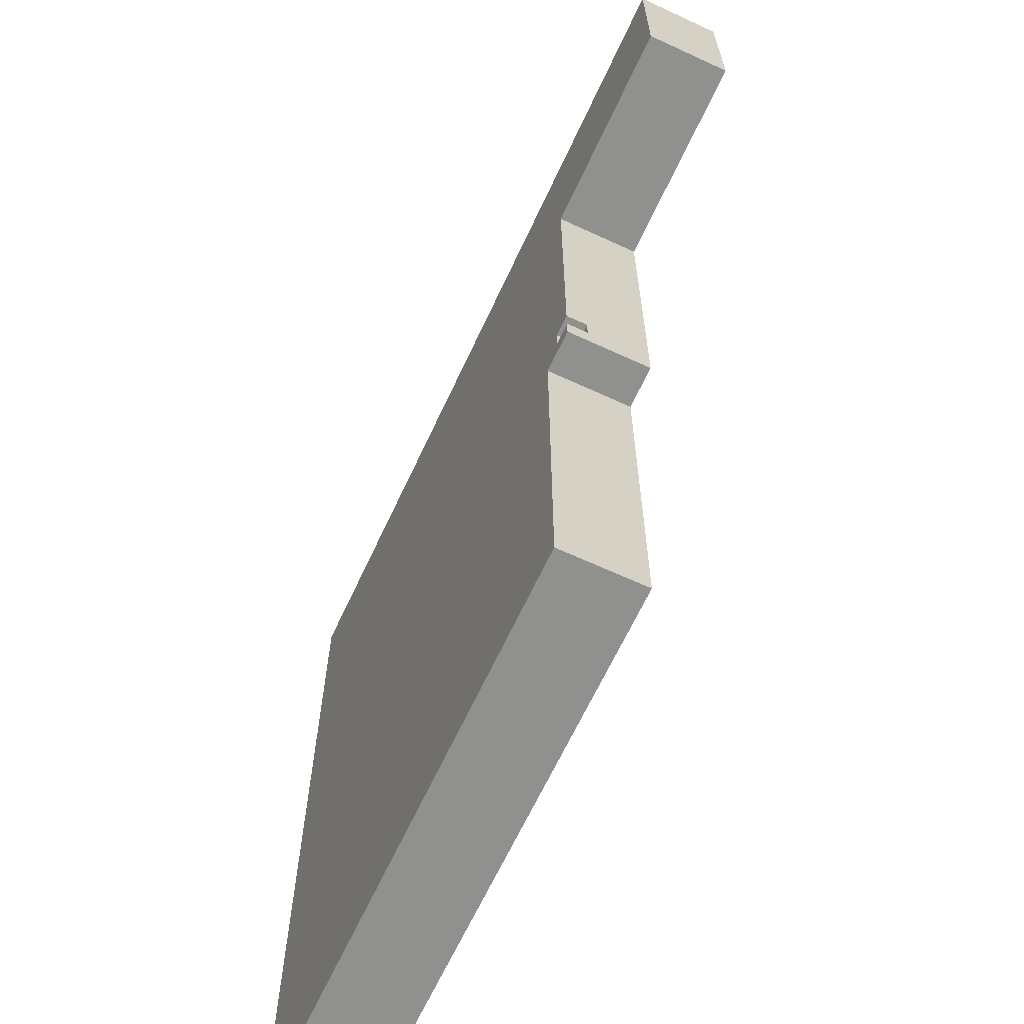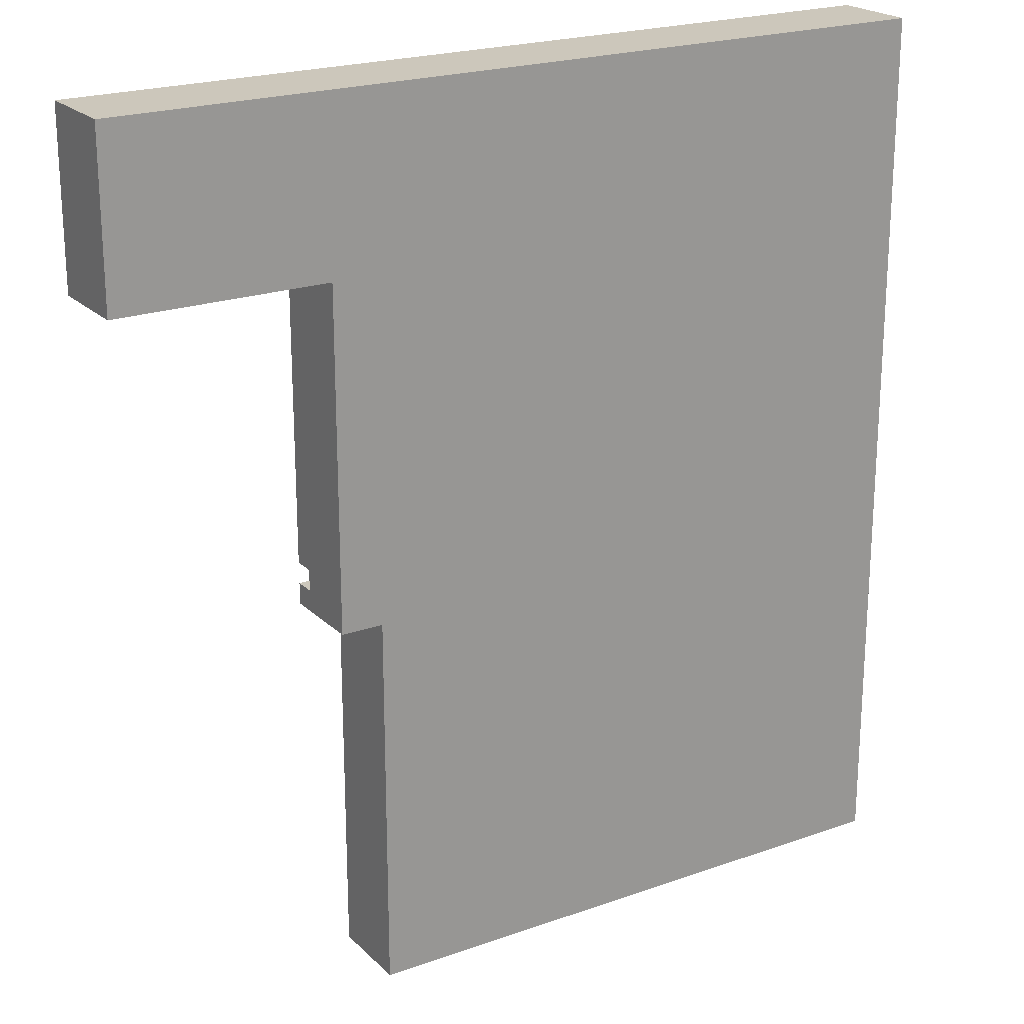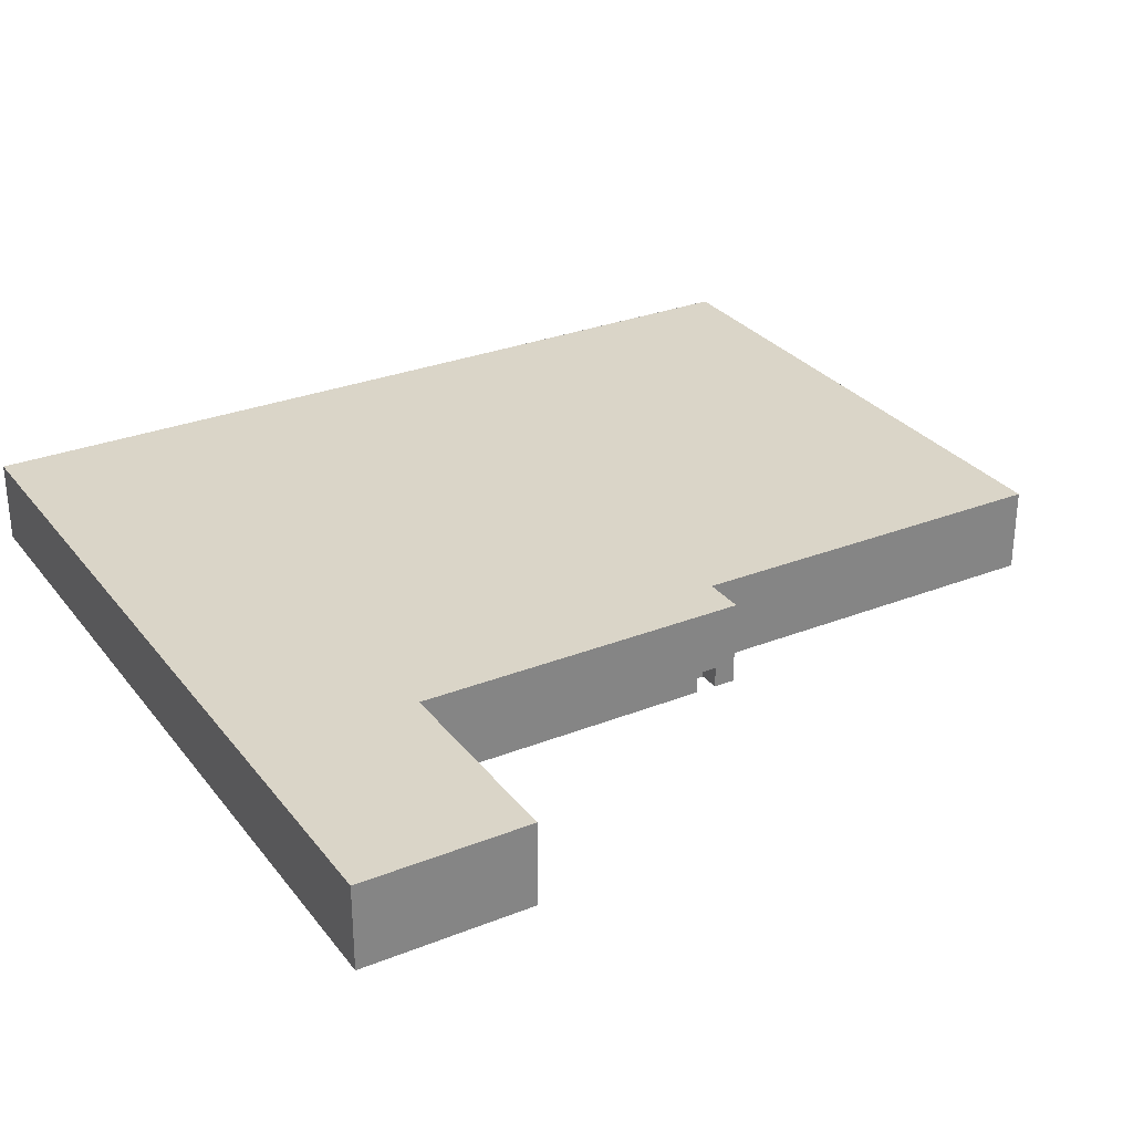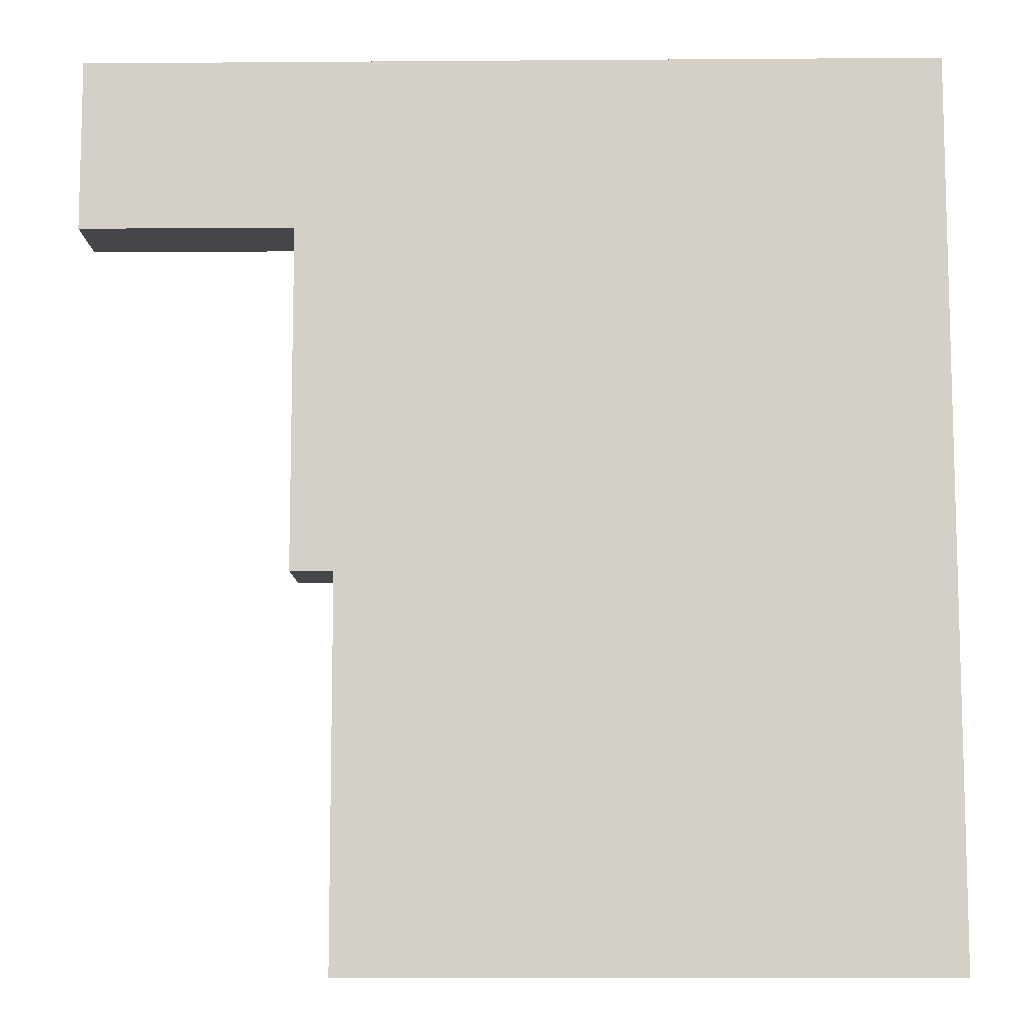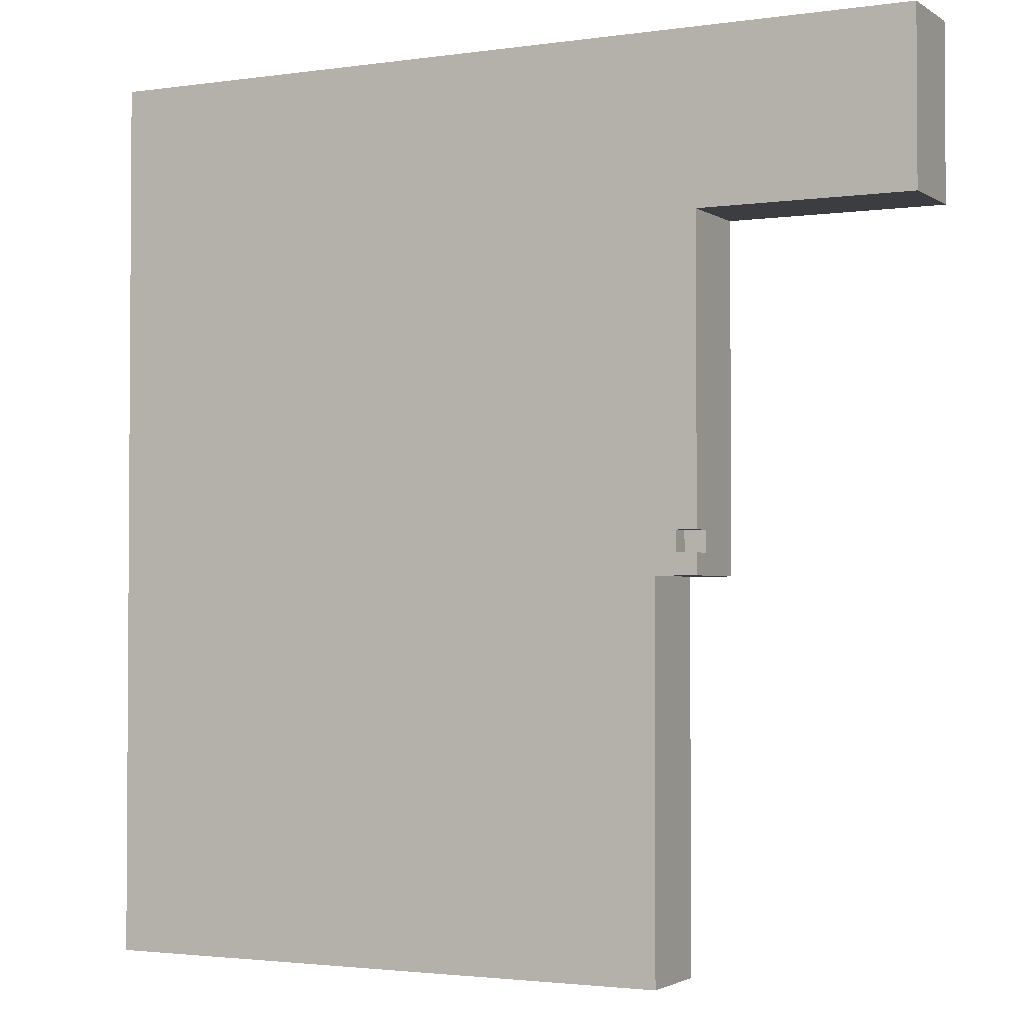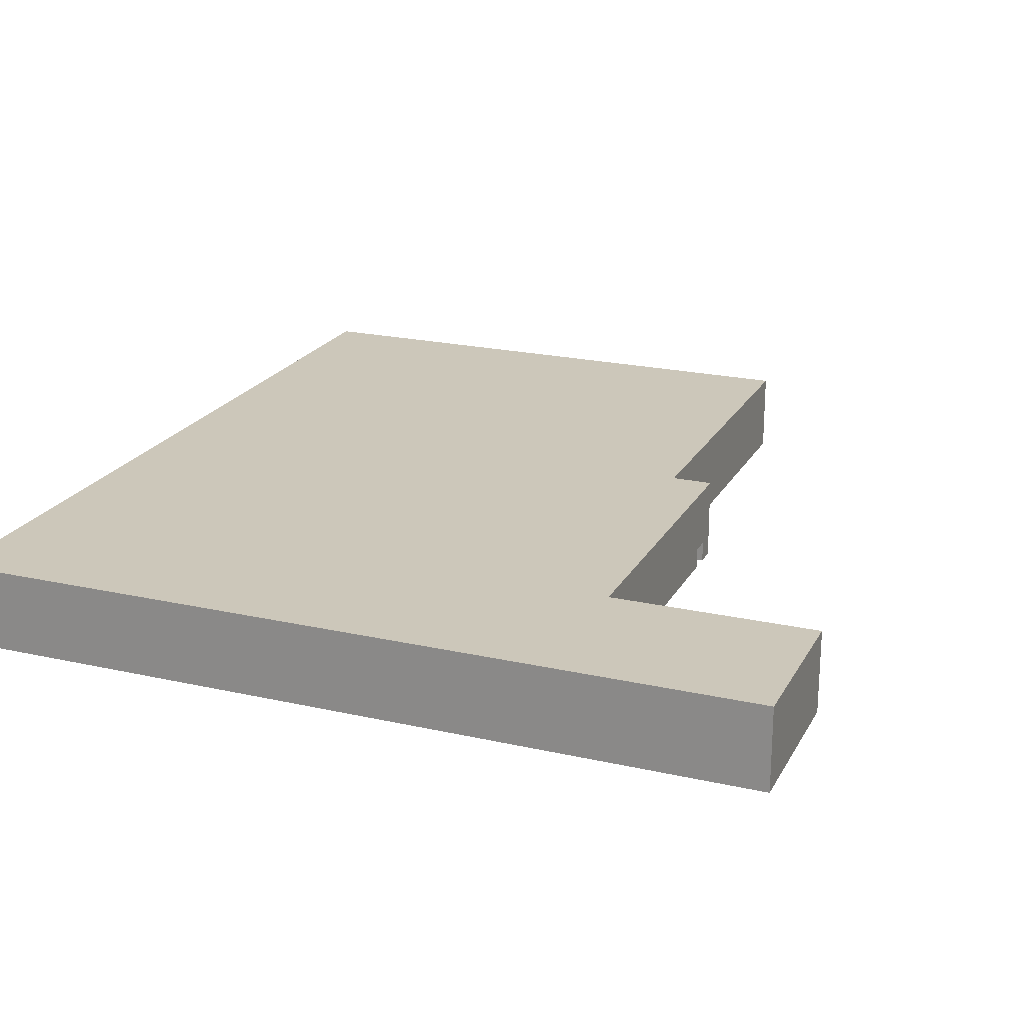
<metadata>
{"format":"obj","ext":"obj","renderer":"f3d","projection":"perspective","resolution":1024,"background":"white","views":[{"elev":-65.6,"azim":-114.9,"up":"+Y"},{"elev":21.7,"azim":-32.0,"up":"+Y"},{"elev":29.3,"azim":-120.3,"up":"+Z"},{"elev":-9.7,"azim":1.1,"up":"+Y"},{"elev":-2.3,"azim":-153.1,"up":"+Y"},{"elev":21.4,"azim":-158.1,"up":"+Z"}]}
</metadata>
<code>
g firstBuild-3
v -36 36 -10
v -36 36 -11
v -36 36 -14
v -36 43 -11
v -36 43 -14
v -36 44 -10
v -36 44 -14
v -26 20 -10
v -26 20 -11
v -26 20 -14
v -26 21 -13
v -26 21 -14
v -26 22 -13
v -26 22 -14
v -26 36 -10
v -26 36 -11
v -26 36 -14
v -25 21 -13
v -25 21 -14
v -25 22 -13
v -25 22 -14
v -24 2 -10
v -24 2 -14
v -24 20 -10
v -24 20 -11
v -24 20 -14
v 4 2 -10
v 4 2 -14
v 4 20 -10
v 4 20 -11
v 4 43 -11
v 4 43 -14
v 4 44 -10
v 4 44 -14
v -36 36 -10
v -36 44 -10
v -26 20 -10
v -26 36 -10
v -24 2 -10
v -24 20 -10
v 4 2 -10
v 4 20 -10
v 4 44 -10
v -26 21 -13
v -26 22 -13
v -25 21 -13
v -25 22 -13
v -36 36 -14
v -36 43 -14
v -36 44 -14
v -26 20 -14
v -26 21 -14
v -26 22 -14
v -26 36 -14
v -25 21 -14
v -25 22 -14
v -24 2 -14
v -24 20 -14
v 4 2 -14
v 4 43 -14
v 4 44 -14
v -24 2 -10
v 4 2 -10
v -24 2 -14
v 4 2 -14
v -26 20 -10
v -24 20 -10
v -26 20 -11
v -24 20 -11
v -26 20 -14
v -24 20 -14
v -26 22 -13
v -25 22 -13
v -26 22 -14
v -25 22 -14
v -36 36 -10
v -26 36 -10
v -36 36 -11
v -26 36 -11
v -36 36 -14
v -26 36 -14
v -26 21 -13
v -25 21 -13
v -26 21 -14
v -25 21 -14
v -36 44 -10
v 4 44 -10
v -36 44 -14
v 4 44 -14
f 4 2 1
f 4 3 2
f 5 3 4
f 6 4 1
f 6 5 4
f 7 5 6
f 11 10 9
f 12 10 11
f 13 11 9
f 15 9 8
f 16 14 13
f 16 9 15
f 16 13 9
f 17 14 16
f 20 19 18
f 21 19 20
f 24 23 22
f 25 23 24
f 26 23 25
f 27 28 29
f 29 28 30
f 29 30 31
f 30 28 31
f 31 28 32
f 29 31 33
f 31 32 33
f 33 32 34
f 38 36 35
f 40 38 37
f 41 40 39
f 42 38 40
f 42 40 41
f 43 36 38
f 43 38 42
f 44 45 46
f 46 45 47
f 48 49 54
f 51 52 55
f 53 54 56
f 51 55 58
f 55 56 58
f 57 58 59
f 56 54 60
f 59 58 60
f 49 50 60
f 58 56 60
f 54 49 60
f 60 50 61
f 64 63 62
f 65 63 64
f 68 67 66
f 69 67 68
f 70 69 68
f 71 69 70
f 74 73 72
f 75 73 74
f 78 77 76
f 79 77 78
f 80 79 78
f 81 79 80
f 82 83 84
f 84 83 85
f 86 87 88
f 88 87 89

</code>
